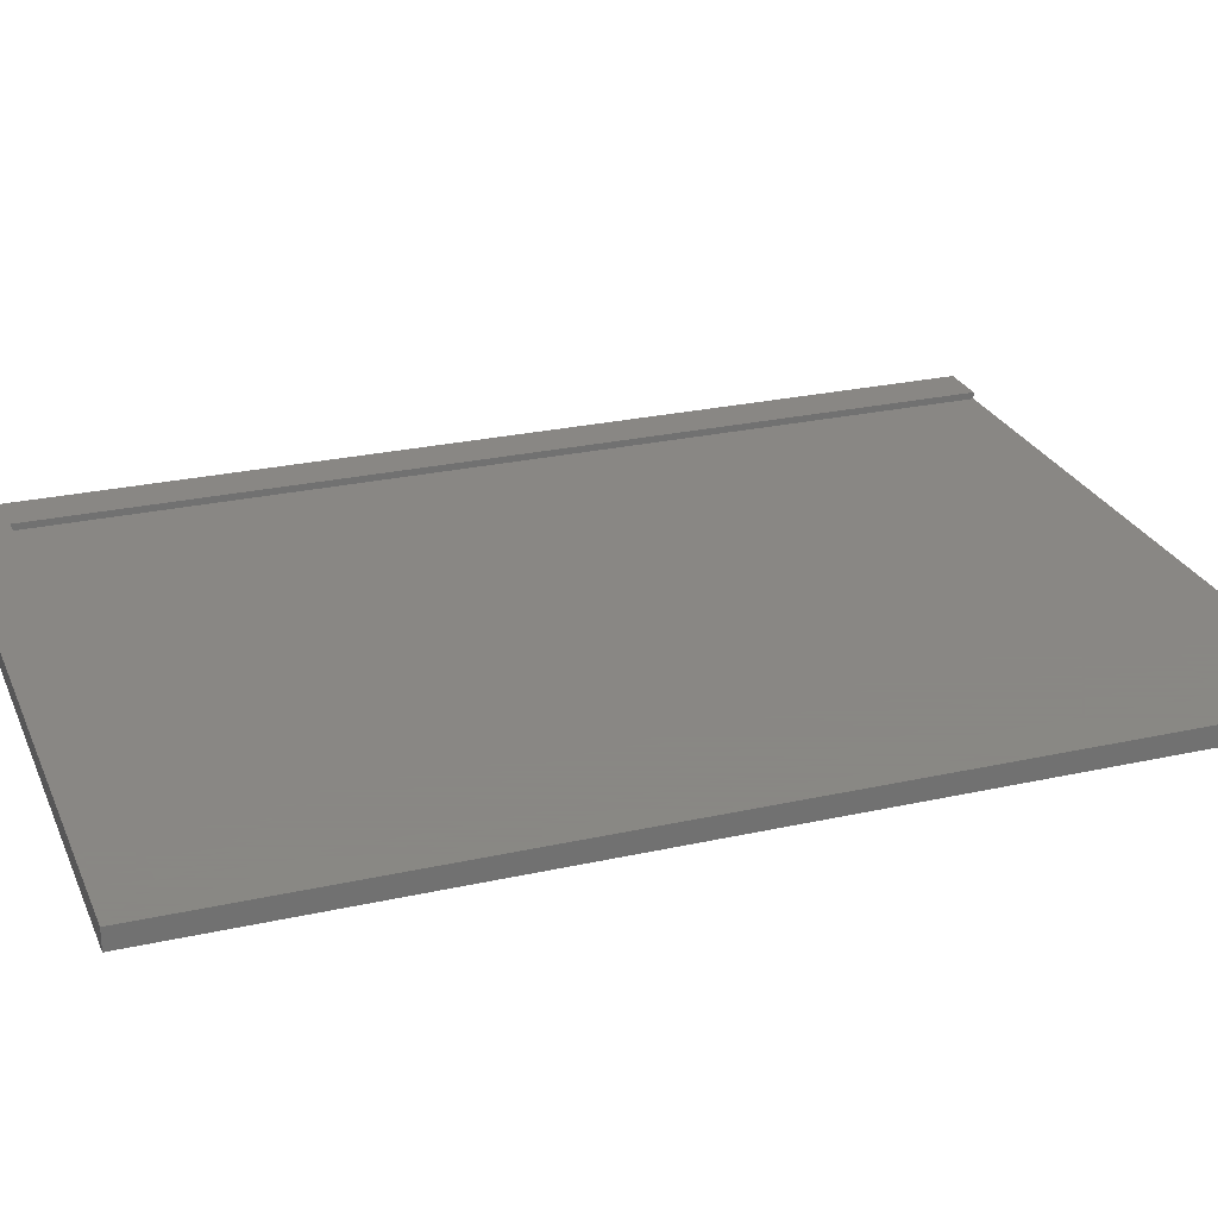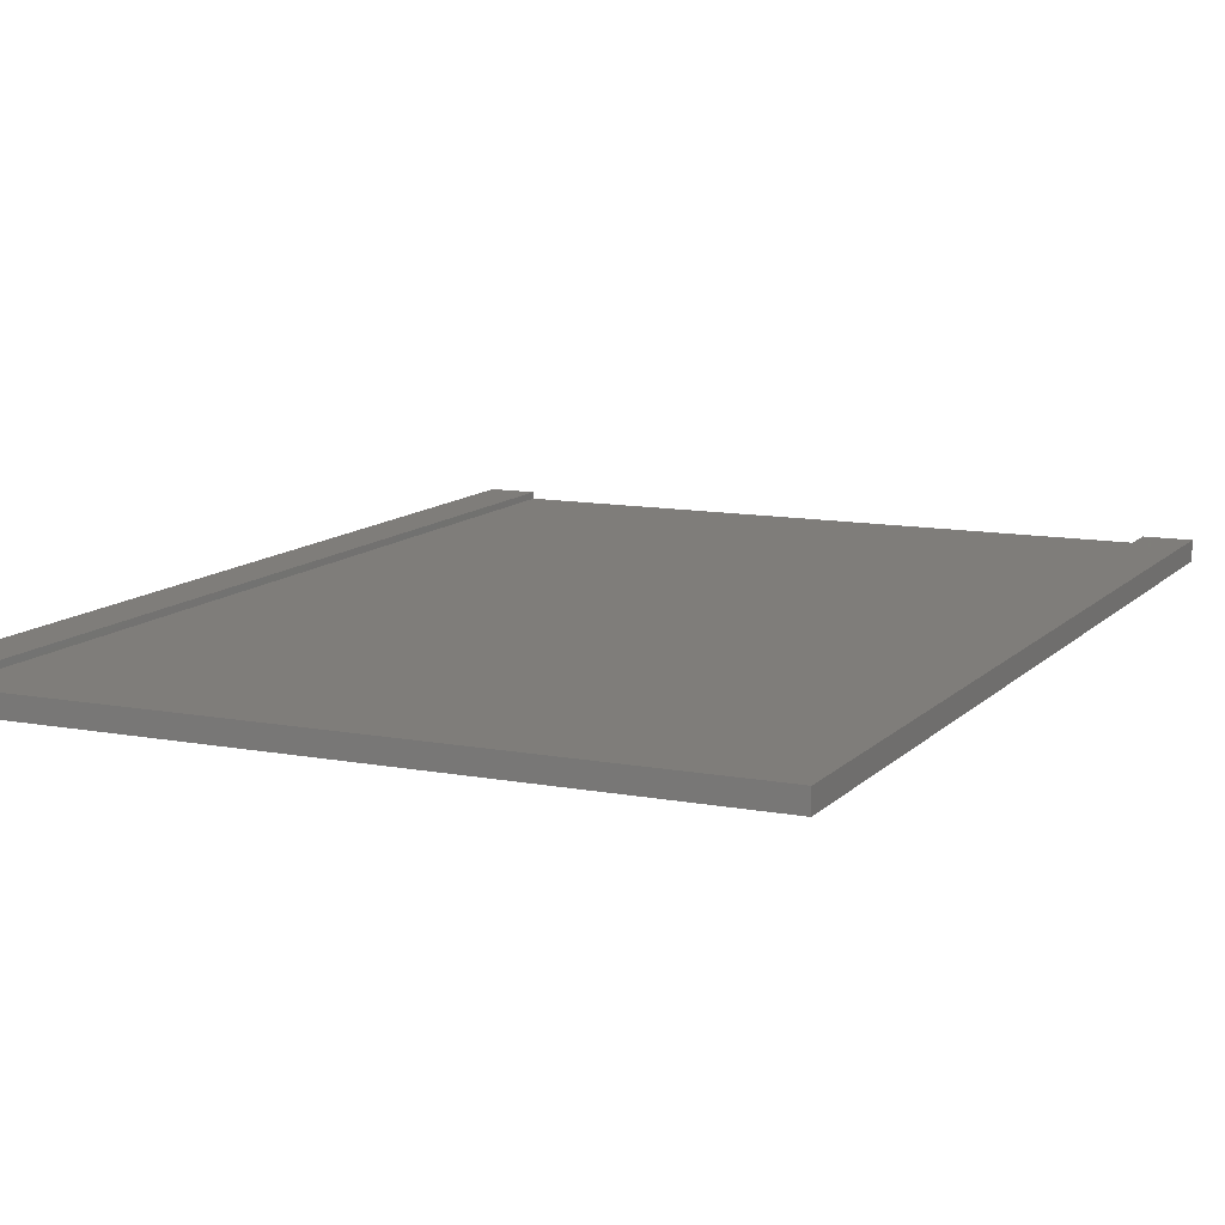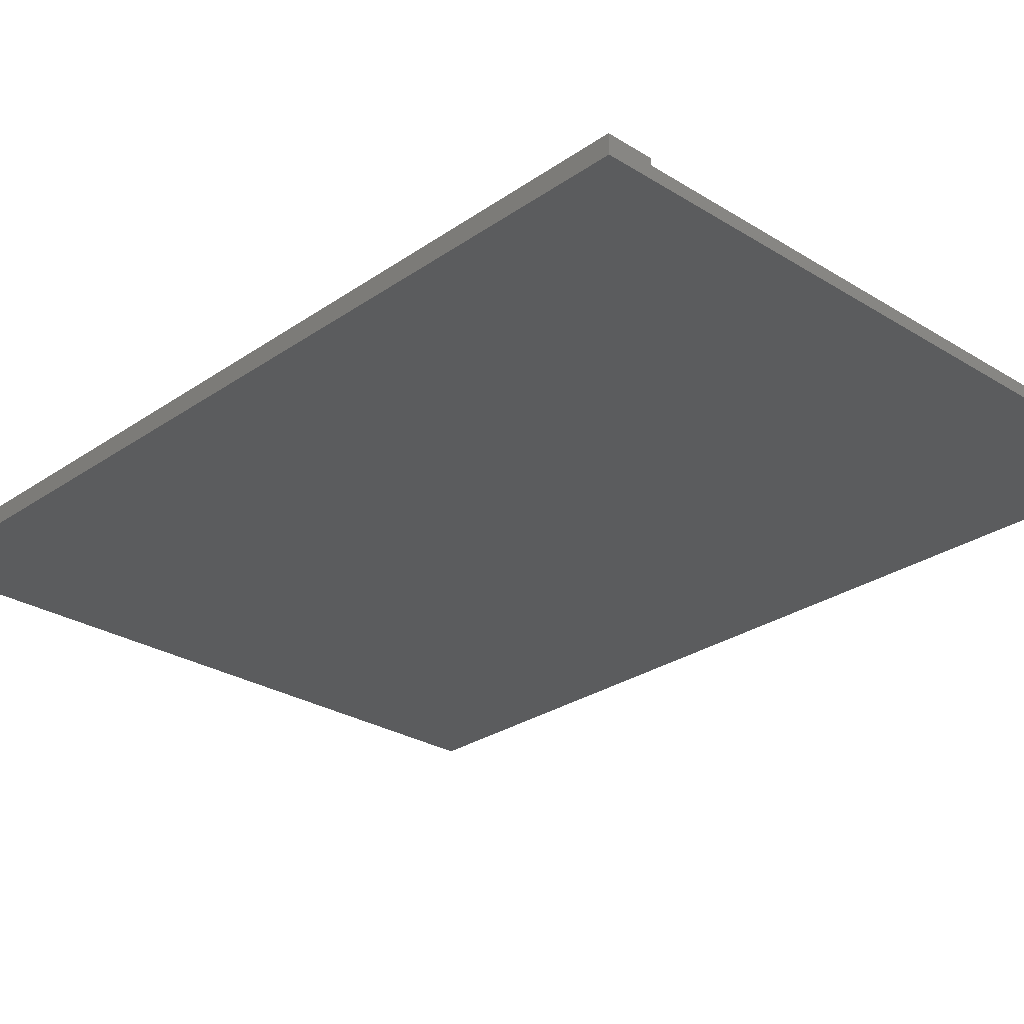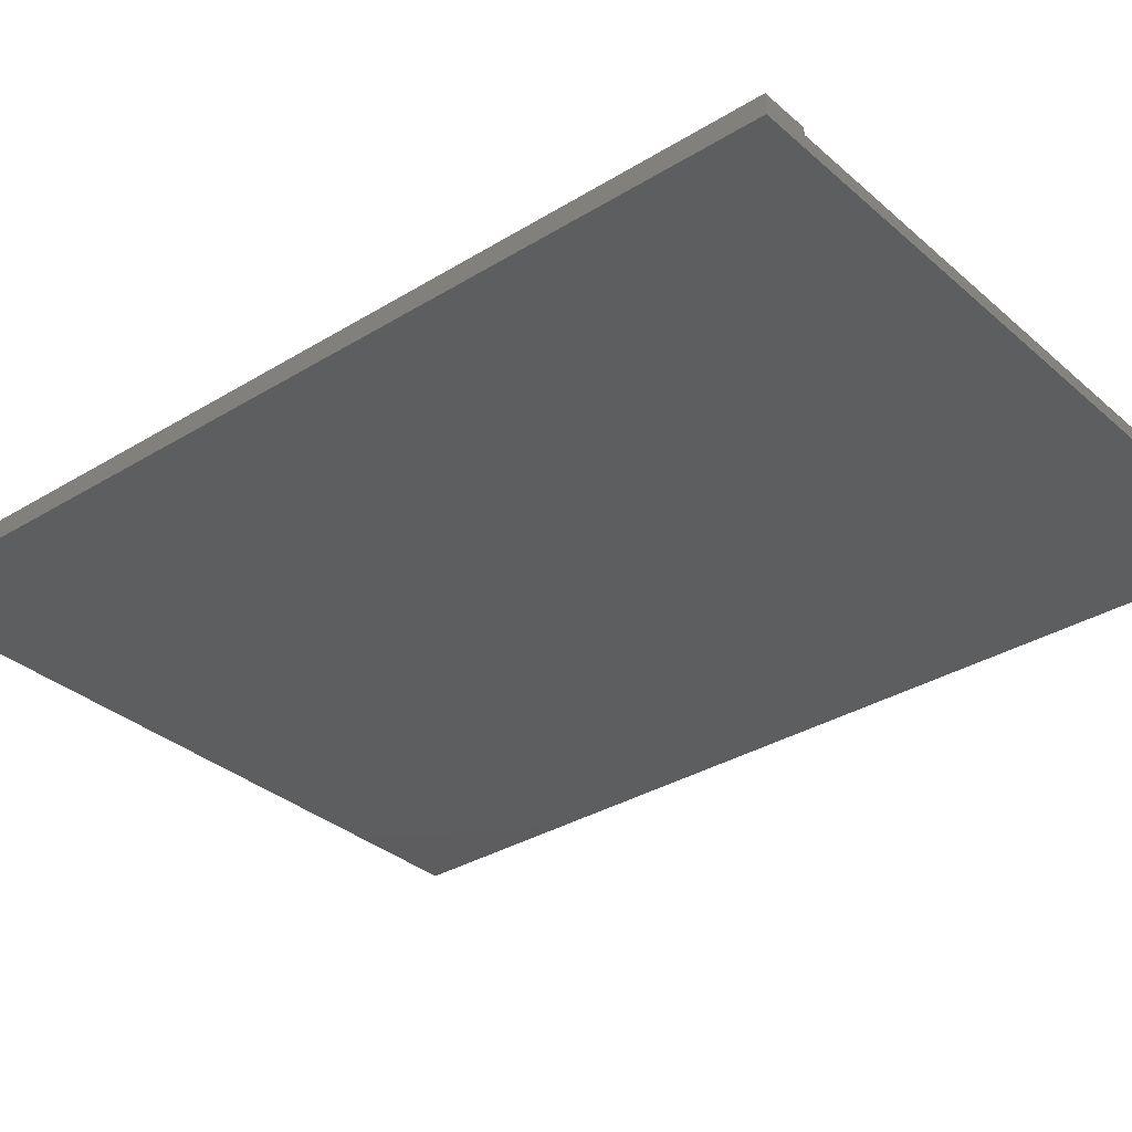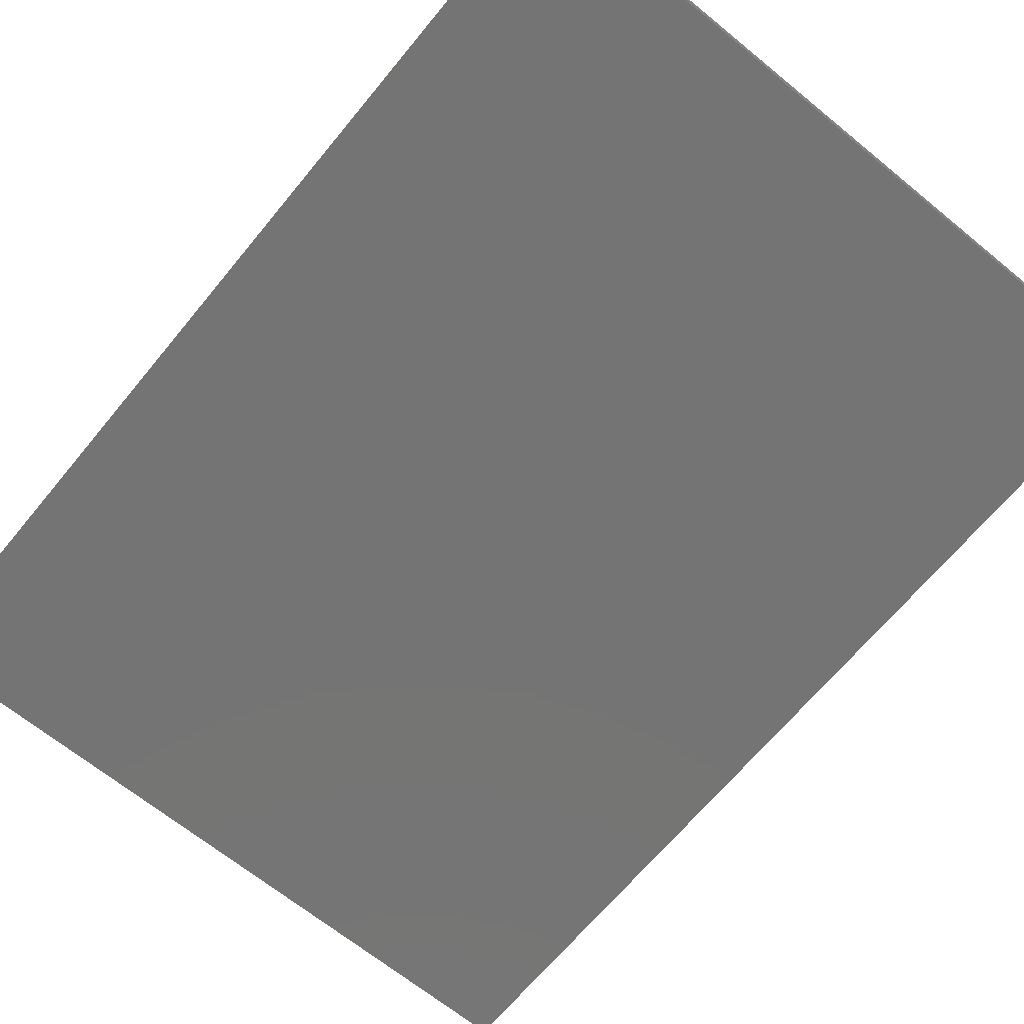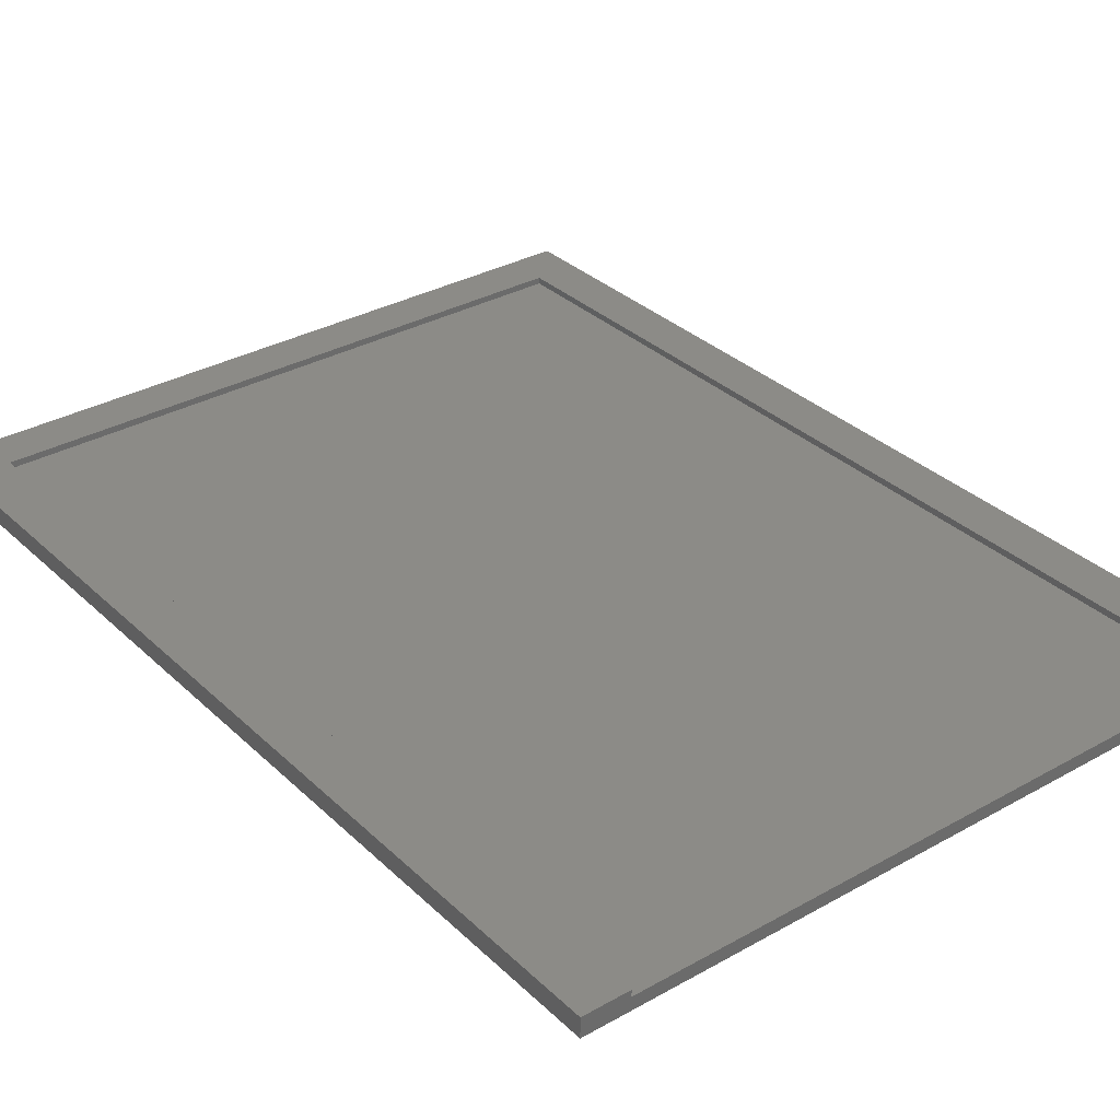
<metadata>
{"format":"stl","ext":"stl","renderer":"f3d","projection":"perspective","resolution":1024,"background":"white","views":[{"elev":25.9,"azim":70.4,"up":"+Z"},{"elev":11.3,"azim":24.9,"up":"+Z"},{"elev":-27.6,"azim":136.5,"up":"+Z"},{"elev":-33.3,"azim":130.1,"up":"+Z"},{"elev":-66.6,"azim":-39.4,"up":"+Z"},{"elev":32.8,"azim":142.1,"up":"+Z"}]}
</metadata>
<code>
# stl→obj: 16 verts, 28 faces
v 0 0 0
v 0 147 3
v 0 147 0
v 0 0 3
v 7 147 3
v 7 7 3
v 102 7 3
v 109 147 3
v 102 147 3
v 109 0 3
v 109 147 0
v 109 0 0
v 102 147 2
v 7 147 2
v 7 7 2
v 102 7 2
f 1 2 3
f 2 1 4
f 5 2 6
f 7 8 9
f 8 7 10
f 6 10 7
f 6 4 10
f 4 6 2
f 10 11 8
f 11 10 12
f 8 13 9
f 13 11 14
f 11 13 8
f 14 2 5
f 14 3 2
f 3 14 11
f 1 11 12
f 11 1 3
f 1 10 4
f 10 1 12
f 6 14 5
f 14 6 15
f 16 9 13
f 9 16 7
f 14 16 13
f 16 14 15
f 16 6 7
f 6 16 15

</code>
